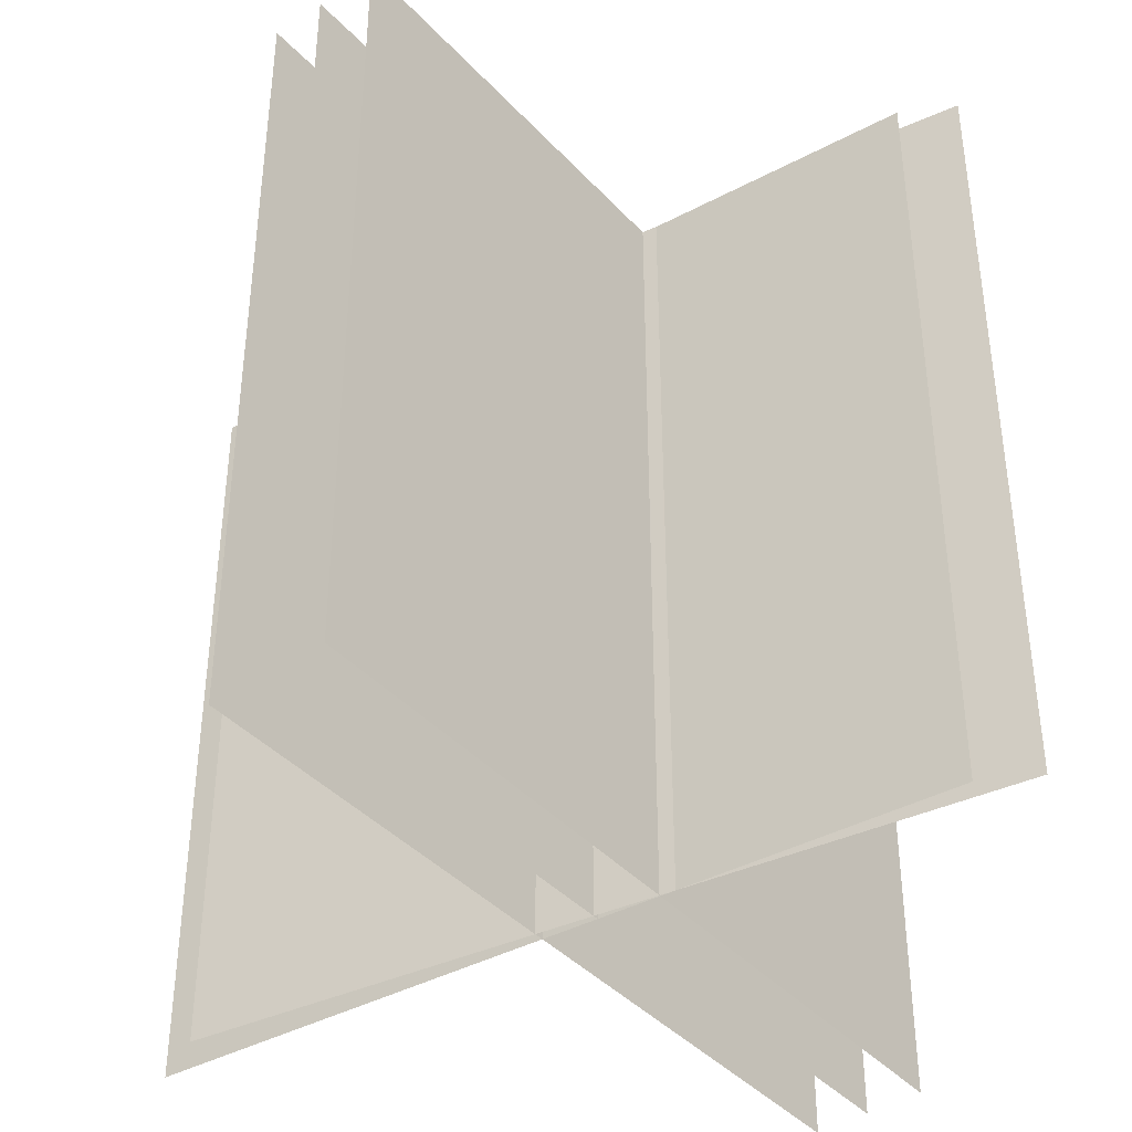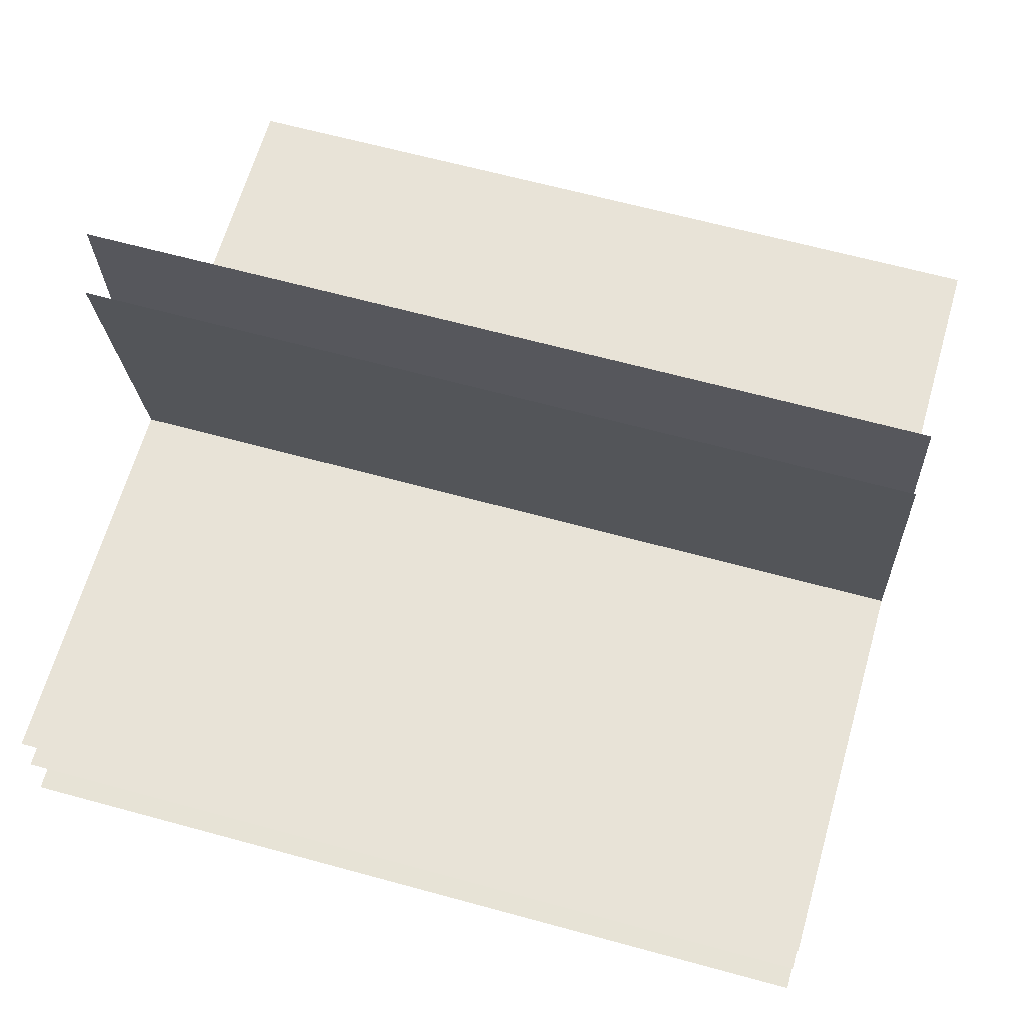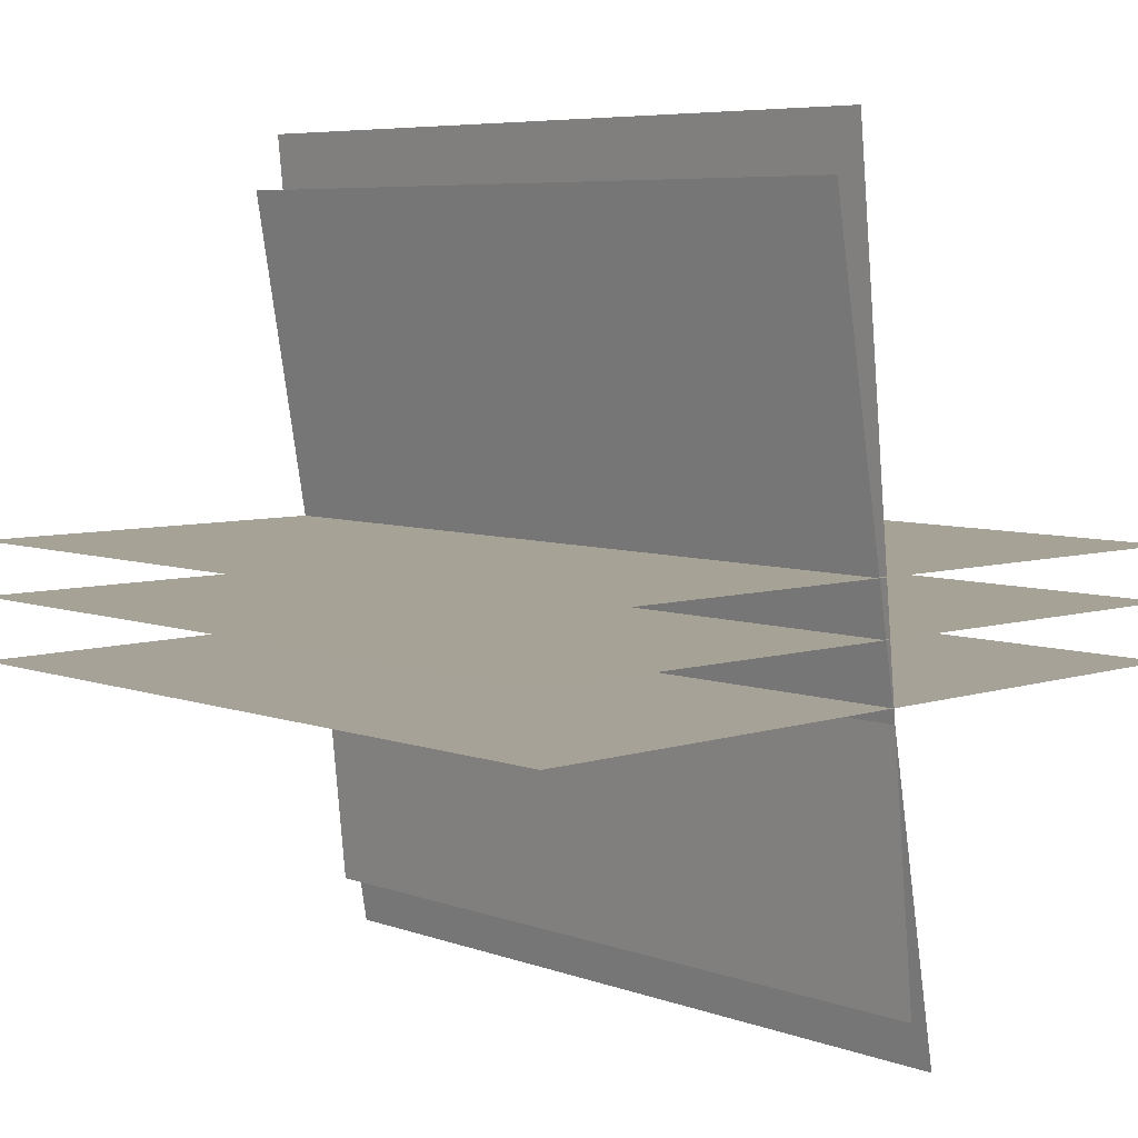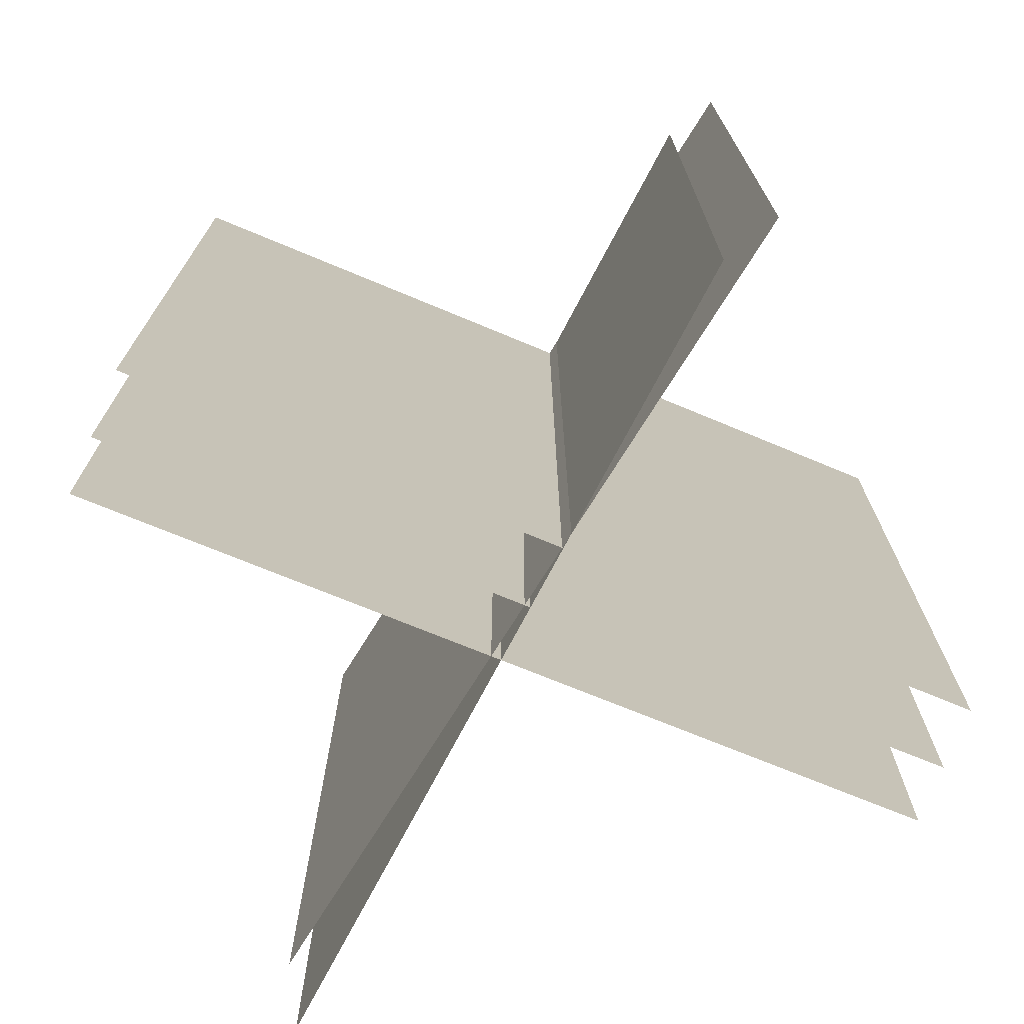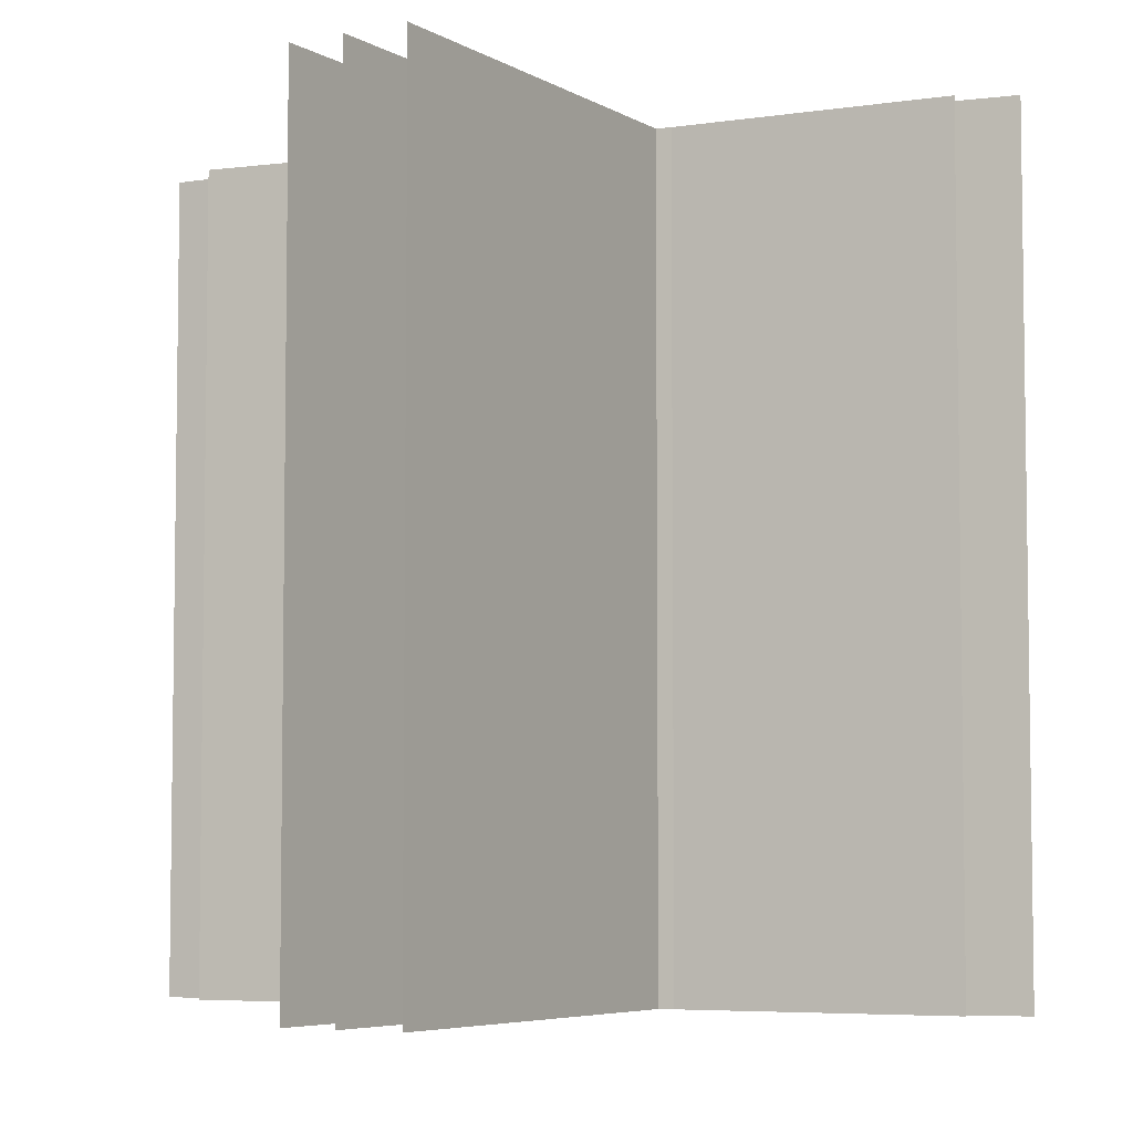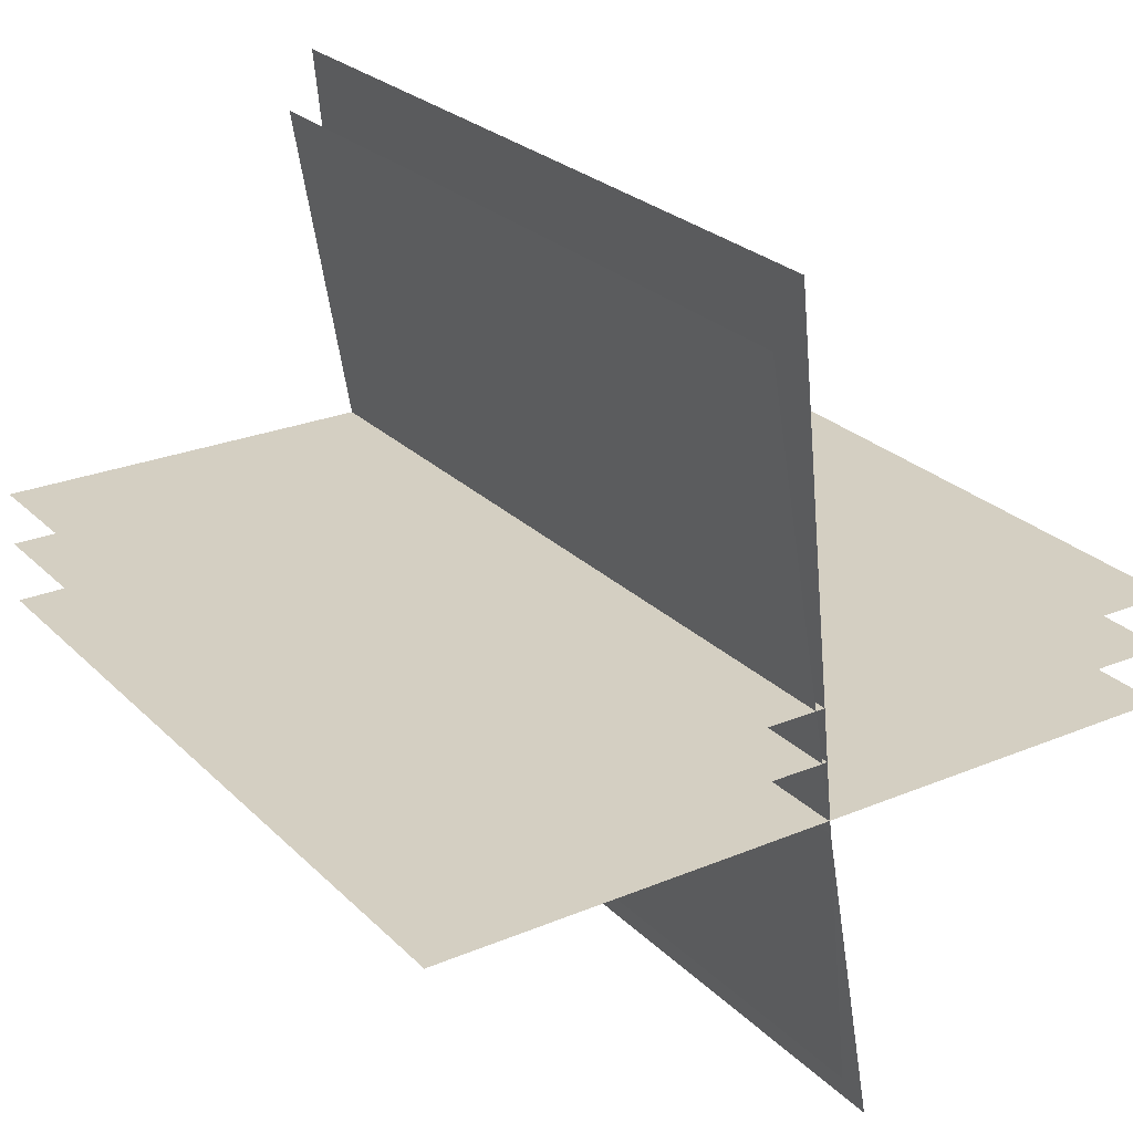
<metadata>
{"format":"obj","ext":"obj","renderer":"f3d","projection":"perspective","resolution":1024,"background":"white","views":[{"elev":-41.3,"azim":128.6,"up":"+Y"},{"elev":62.2,"azim":105.7,"up":"+Z"},{"elev":6.3,"azim":137.2,"up":"+Z"},{"elev":-74.5,"azim":157.9,"up":"+Y"},{"elev":-5.5,"azim":121.0,"up":"+Y"},{"elev":25.5,"azim":146.6,"up":"+Z"}]}
</metadata>
<code>
g default
v -0.5006 -0.1277 0.03256
v 0.4994 -0.1277 0.03256
v -0.5006 0.8723 0.03256
v 0.4994 0.8723 0.03256
g pPlane29 tall_wheat_grass_002
f 1 2 4 3
g default
v -0.5006 -0.1277 -0.0353
v 0.4994 -0.1277 -0.0353
v -0.5006 0.8723 -0.0353
v 0.4994 0.8723 -0.0353
g tall_wheat_grass_002 pPlane33
f 5 6 8 7
g default
v -0.5006 -0.1277 -0.1071
v 0.4994 -0.1277 -0.1142
v -0.5006 0.8723 -0.1071
v 0.4994 0.8723 -0.1142
g tall_wheat_grass_002 pPlane38
f 9 10 12 11
g default
v -0.05083 -0.1277 -0.4649
v 0.04964 -0.1277 0.53
v -0.05083 0.8723 -0.4649
v 0.04964 0.8723 0.53
g tall_wheat_grass_002 pPlane39
f 13 14 16 15
g default
v -0.08639 -0.1277 -0.5279
v 0.0852 -0.1277 0.4573
v -0.08639 0.8723 -0.5279
v 0.0852 0.8723 0.4573
g tall_wheat_grass_002 pPlane40
f 17 18 20 19

</code>
